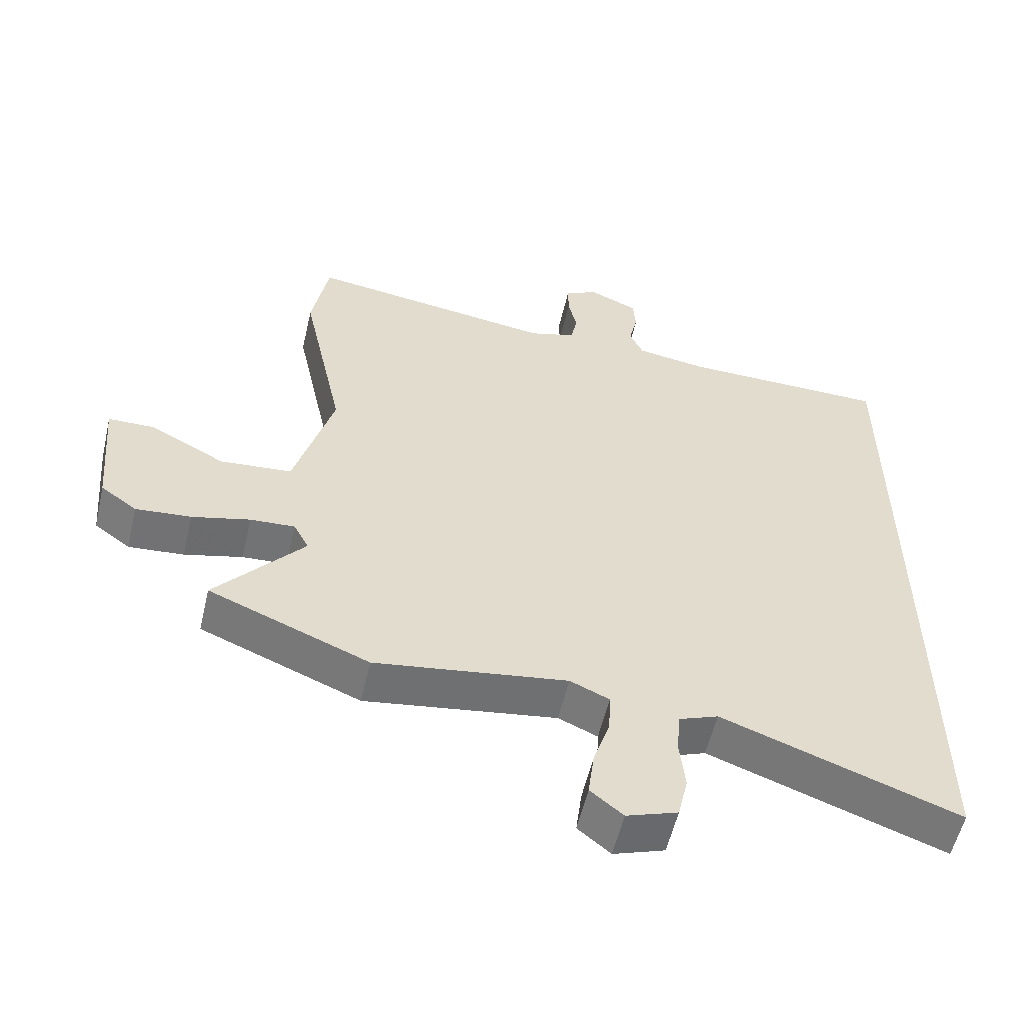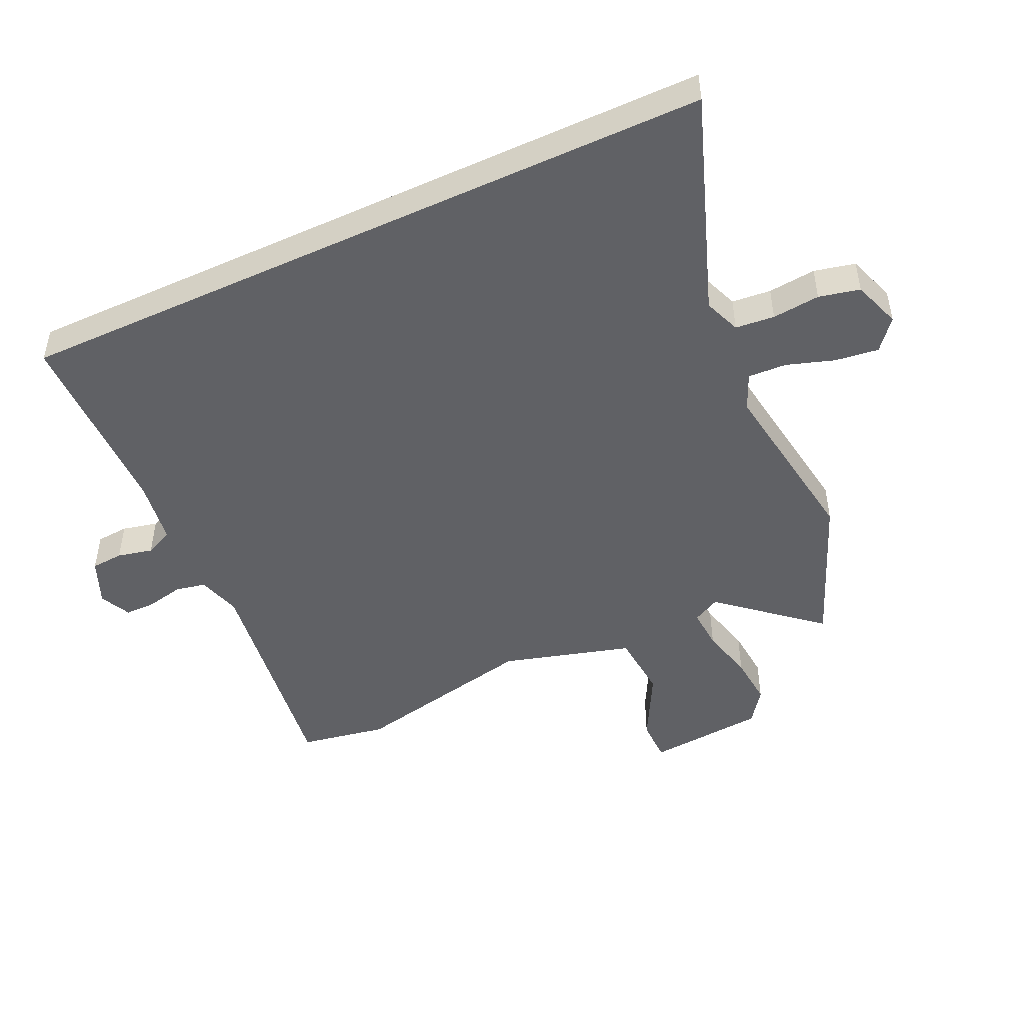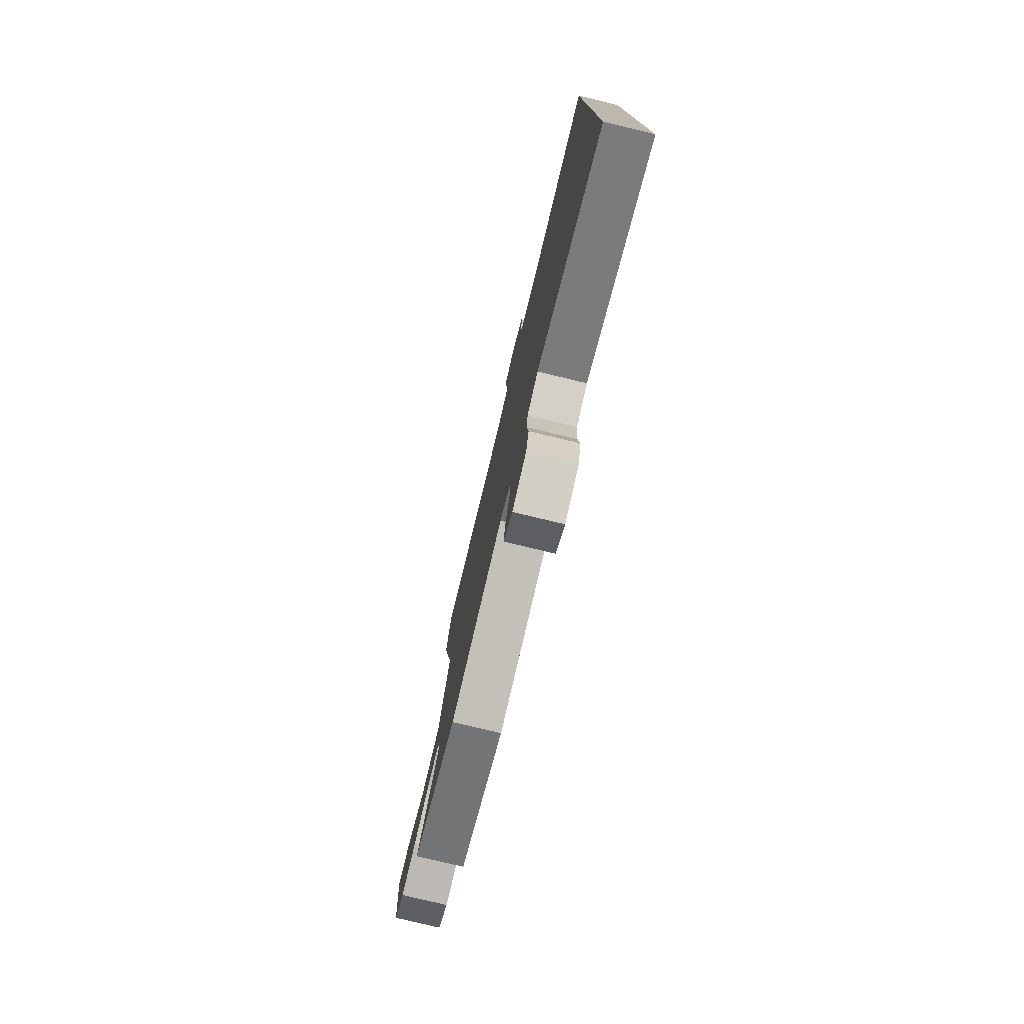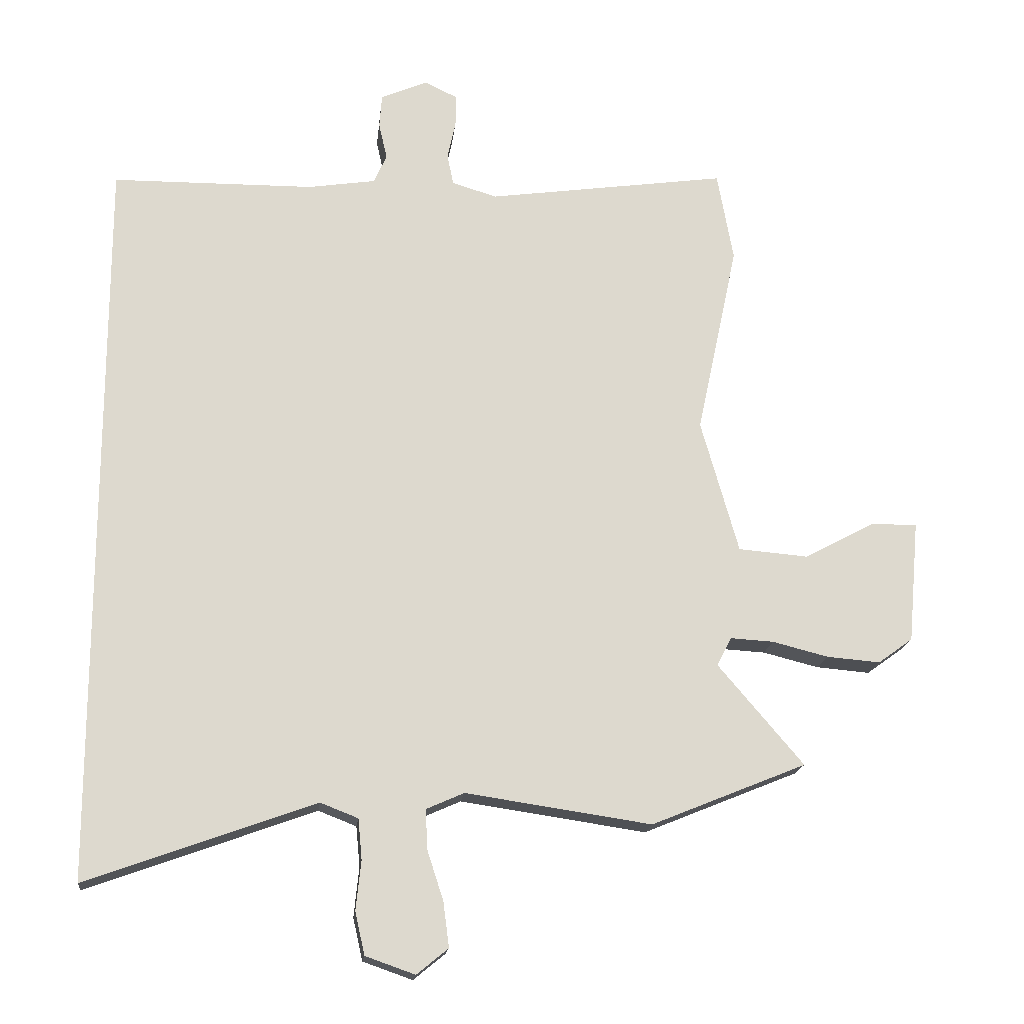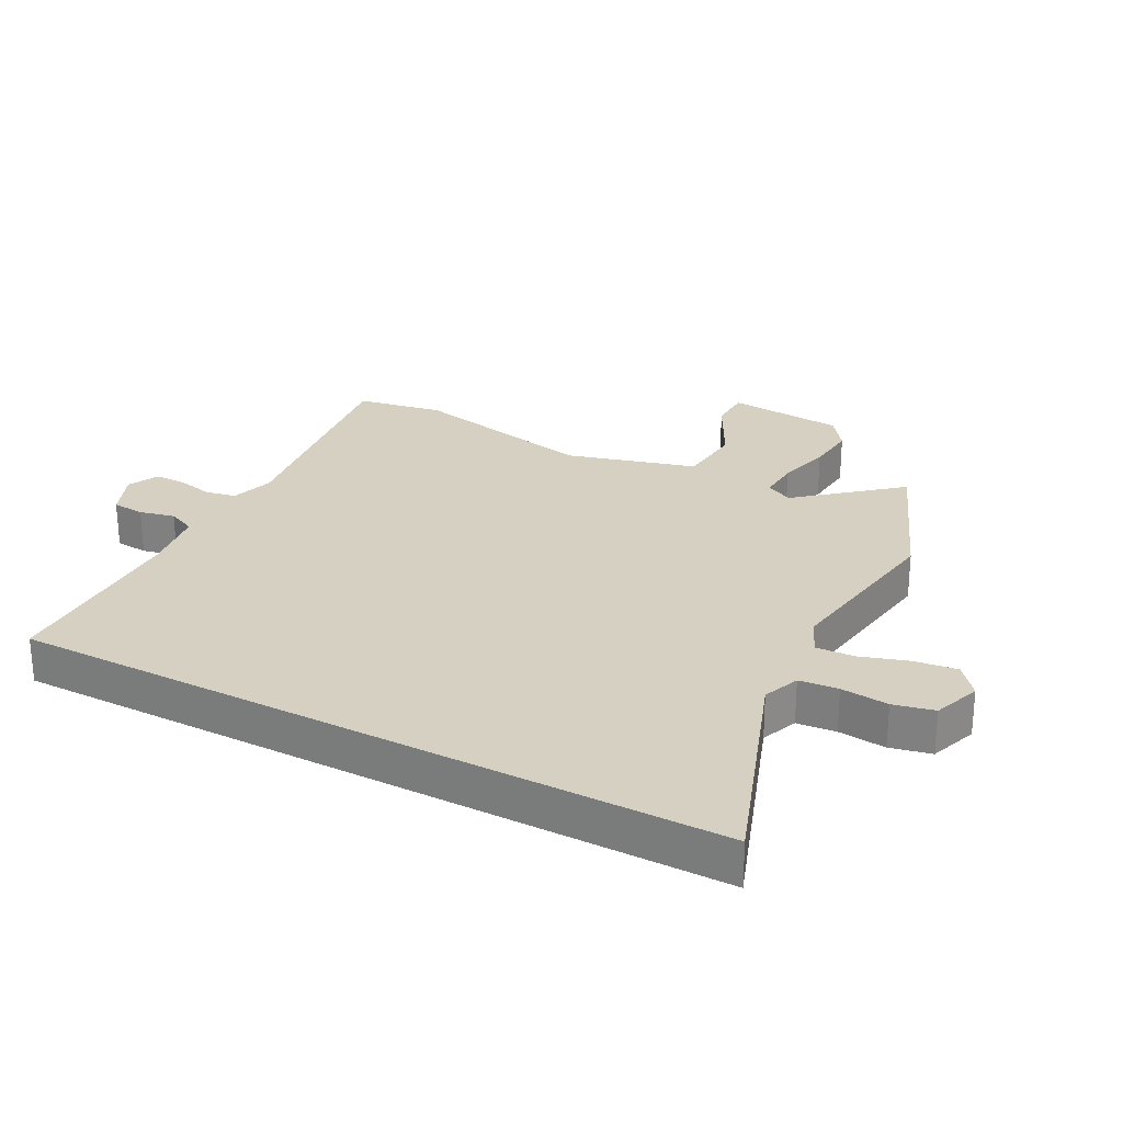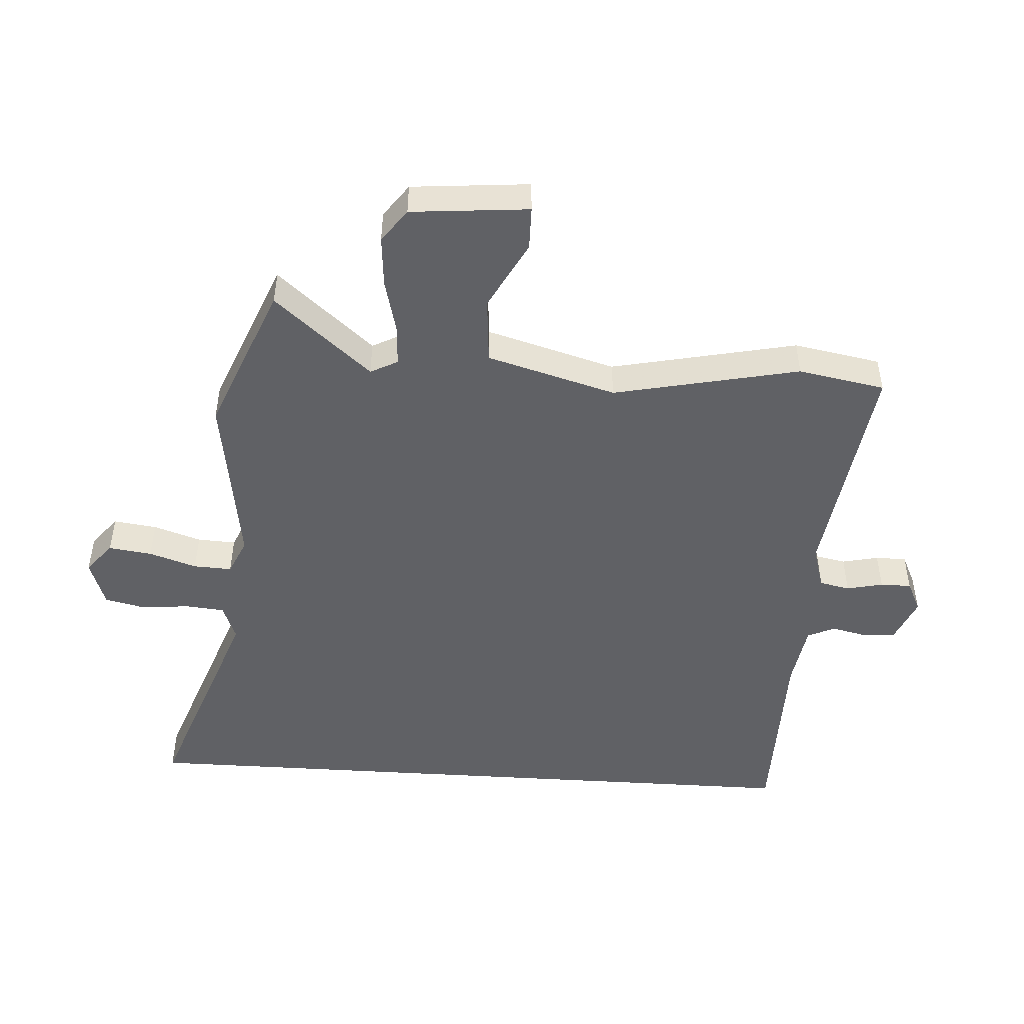
<metadata>
{"format":"obj","ext":"obj","renderer":"f3d","projection":"perspective","resolution":1024,"background":"white","views":[{"elev":-56.4,"azim":-13.1,"up":"+Z"},{"elev":-48.1,"azim":114.9,"up":"+Y"},{"elev":-78.4,"azim":76.5,"up":"+Z"},{"elev":-17.5,"azim":173.9,"up":"+Z"},{"elev":26.5,"azim":118.1,"up":"+Y"},{"elev":-48.5,"azim":-93.7,"up":"+Y"}]}
</metadata>
<code>
v -0.518 0.07 0.398
v -0.493 0.07 0.538
v -0.12 0.07 0.486
v -0.05 0.07 0.507
v -0.04 0.07 0.556
v -0.053 0.07 0.615
v -0.053 0.07 0.665
v -0.003 0.07 0.689
v 0.07 0.07 0.658
v 0.074 0.07 0.606
v 0.061 0.07 0.549
v 0.081 0.07 0.504
v 0.186 0.07 0.488
v 0.5 0.07 0.485
v 0.5 0.07 -0.659
v 0.145 0.07 -0.531
v 0.086 0.07 -0.554
v 0.08 0.07 -0.617
v 0.088 0.07 -0.694
v 0.073 0.07 -0.76
v -0.004 0.07 -0.787
v -0.053 0.07 -0.747
v -0.044 0.07 -0.677
v -0.019 0.07 -0.6
v -0.016 0.07 -0.538
v -0.075 0.07 -0.512
v -0.364 0.07 -0.555
v -0.605 0.07 -0.457
v -0.472 0.07 -0.301
v -0.495 0.07 -0.257
v -0.562 0.07 -0.261
v -0.649 0.07 -0.283
v -0.732 0.07 -0.29
v -0.786 0.07 -0.251
v -0.803 0.07 -0.061
v -0.733 0.07 -0.06
v -0.621 0.07 -0.119
v -0.513 0.07 -0.11
v -0.454 0.07 0.098
v -0.518 0 0.398
v -0.493 0 0.538
v -0.12 0 0.486
v -0.05 0 0.507
v -0.04 0 0.556
v -0.053 0 0.615
v -0.053 0 0.665
v -0.003 0 0.689
v 0.07 0 0.658
v 0.074 0 0.606
v 0.061 0 0.549
v 0.081 0 0.504
v 0.186 0 0.488
v 0.5 0 0.485
v 0.5 0 -0.659
v 0.145 0 -0.531
v 0.086 0 -0.554
v 0.08 0 -0.617
v 0.088 0 -0.694
v 0.073 0 -0.76
v -0.004 0 -0.787
v -0.053 0 -0.747
v -0.044 0 -0.677
v -0.019 0 -0.6
v -0.016 0 -0.538
v -0.075 0 -0.512
v -0.364 0 -0.555
v -0.605 0 -0.457
v -0.472 0 -0.301
v -0.495 0 -0.257
v -0.562 0 -0.261
v -0.649 0 -0.283
v -0.732 0 -0.29
v -0.786 0 -0.251
v -0.803 0 -0.061
v -0.733 0 -0.06
v -0.621 0 -0.119
v -0.513 0 -0.11
v -0.454 0 0.098
f 35 36 37
f 34 35 37
f 33 34 37
f 32 33 37
f 31 32 37
f 30 31 37 38
f 29 30 38 39
f 26 27 28 29
f 25 26 29 39
f 22 23 24
f 21 22 24
f 20 21 24
f 19 20 24
f 18 19 24
f 17 18 24 25
f 1 2 3
f 39 1 3
f 25 39 3
f 17 25 3
f 16 17 3
f 15 16 3
f 14 15 3
f 13 14 3
f 9 10 11
f 8 9 11
f 7 8 11
f 6 7 11
f 5 6 11
f 4 5 11 12
f 3 4 12 13
f 76 75 74
f 76 74 73
f 76 73 72
f 76 72 71
f 76 71 70
f 77 76 70 69
f 78 77 69 68
f 68 67 66 65
f 78 68 65 64
f 63 62 61
f 63 61 60
f 63 60 59
f 63 59 58
f 63 58 57
f 64 63 57 56
f 42 41 40
f 42 40 78
f 42 78 64
f 42 64 56
f 42 56 55
f 42 55 54
f 42 54 53
f 42 53 52
f 50 49 48
f 50 48 47
f 50 47 46
f 50 46 45
f 50 45 44
f 51 50 44 43
f 52 51 43 42
f 1 40 41 2
f 2 41 42 3
f 3 42 43 4
f 4 43 44 5
f 5 44 45 6
f 6 45 46 7
f 7 46 47 8
f 8 47 48 9
f 9 48 49 10
f 10 49 50 11
f 11 50 51 12
f 12 51 52 13
f 13 52 53 14
f 14 53 54 15
f 15 54 55 16
f 16 55 56 17
f 17 56 57 18
f 18 57 58 19
f 19 58 59 20
f 20 59 60 21
f 21 60 61 22
f 22 61 62 23
f 23 62 63 24
f 24 63 64 25
f 25 64 65 26
f 26 65 66 27
f 27 66 67 28
f 28 67 68 29
f 29 68 69 30
f 30 69 70 31
f 31 70 71 32
f 32 71 72 33
f 33 72 73 34
f 34 73 74 35
f 35 74 75 36
f 36 75 76 37
f 37 76 77 38
f 38 77 78 39
f 39 78 40 1

</code>
